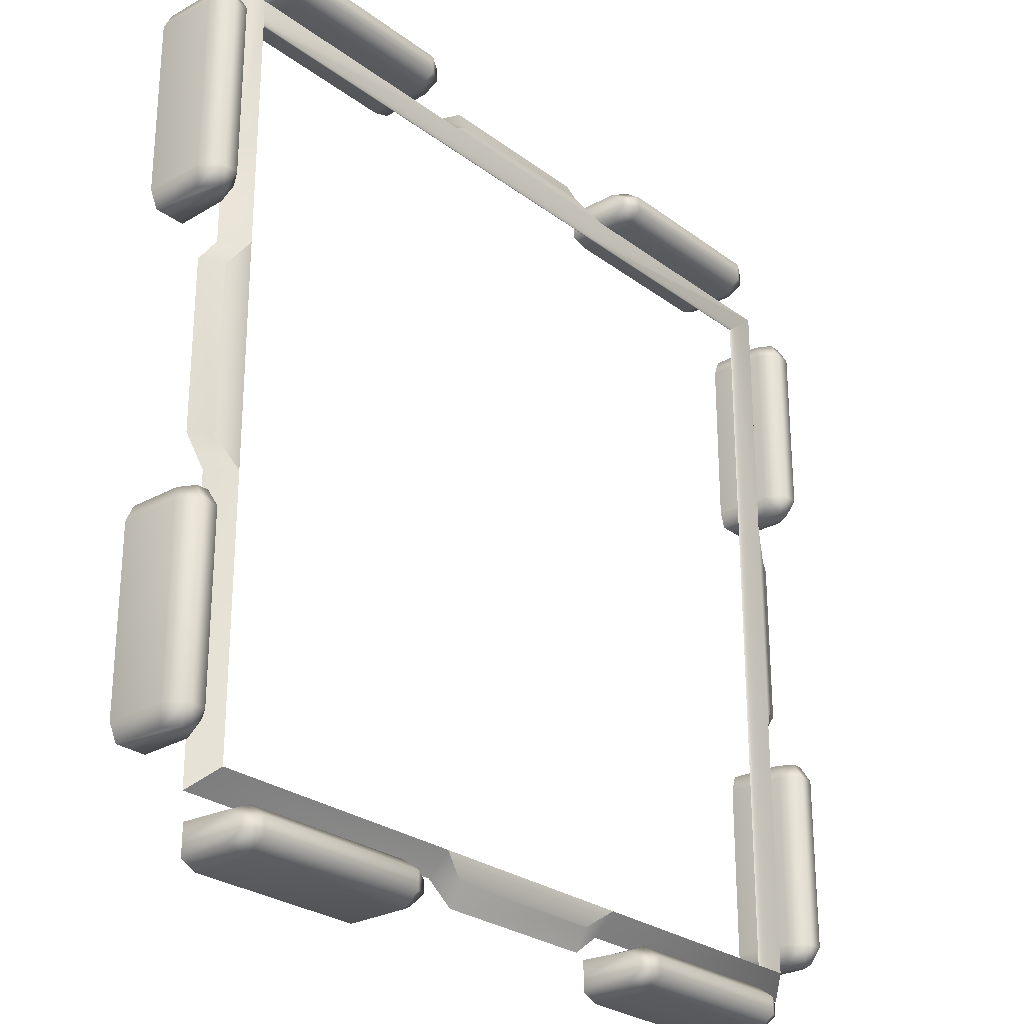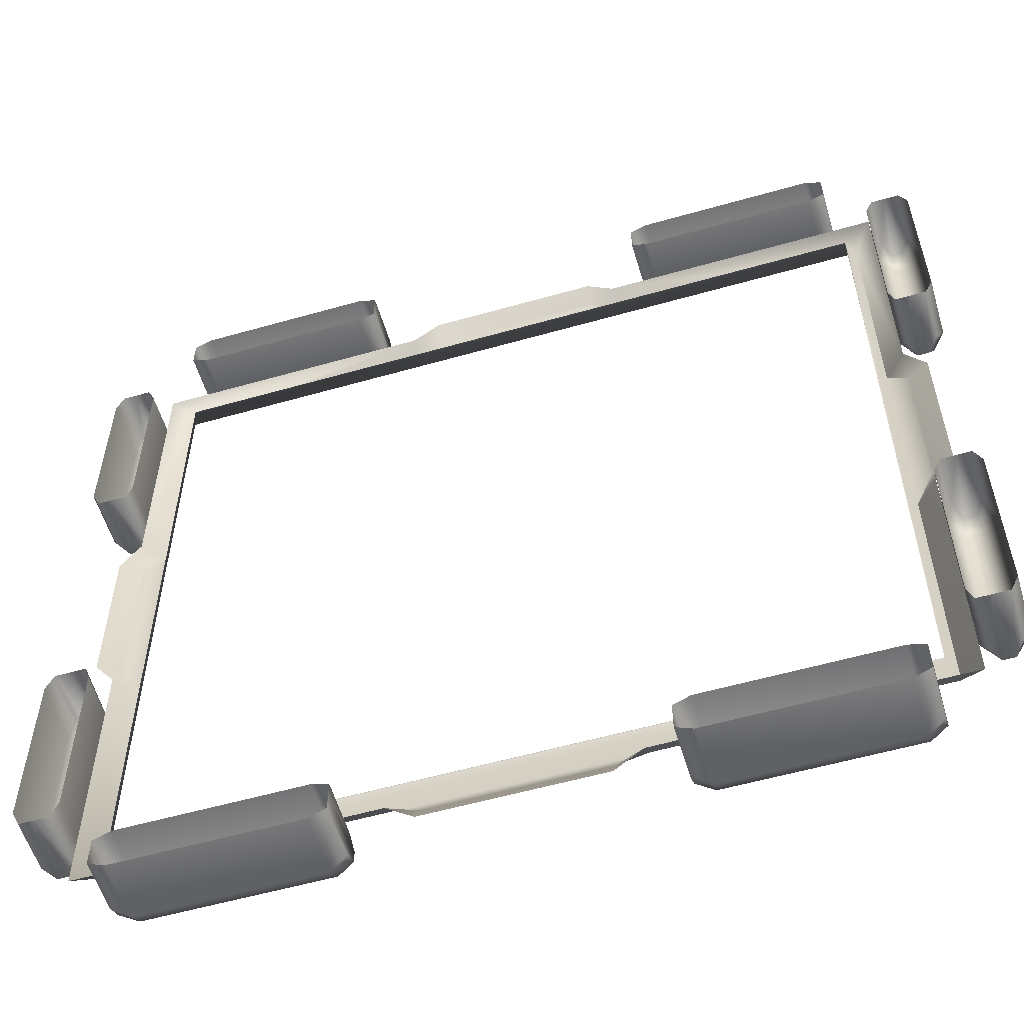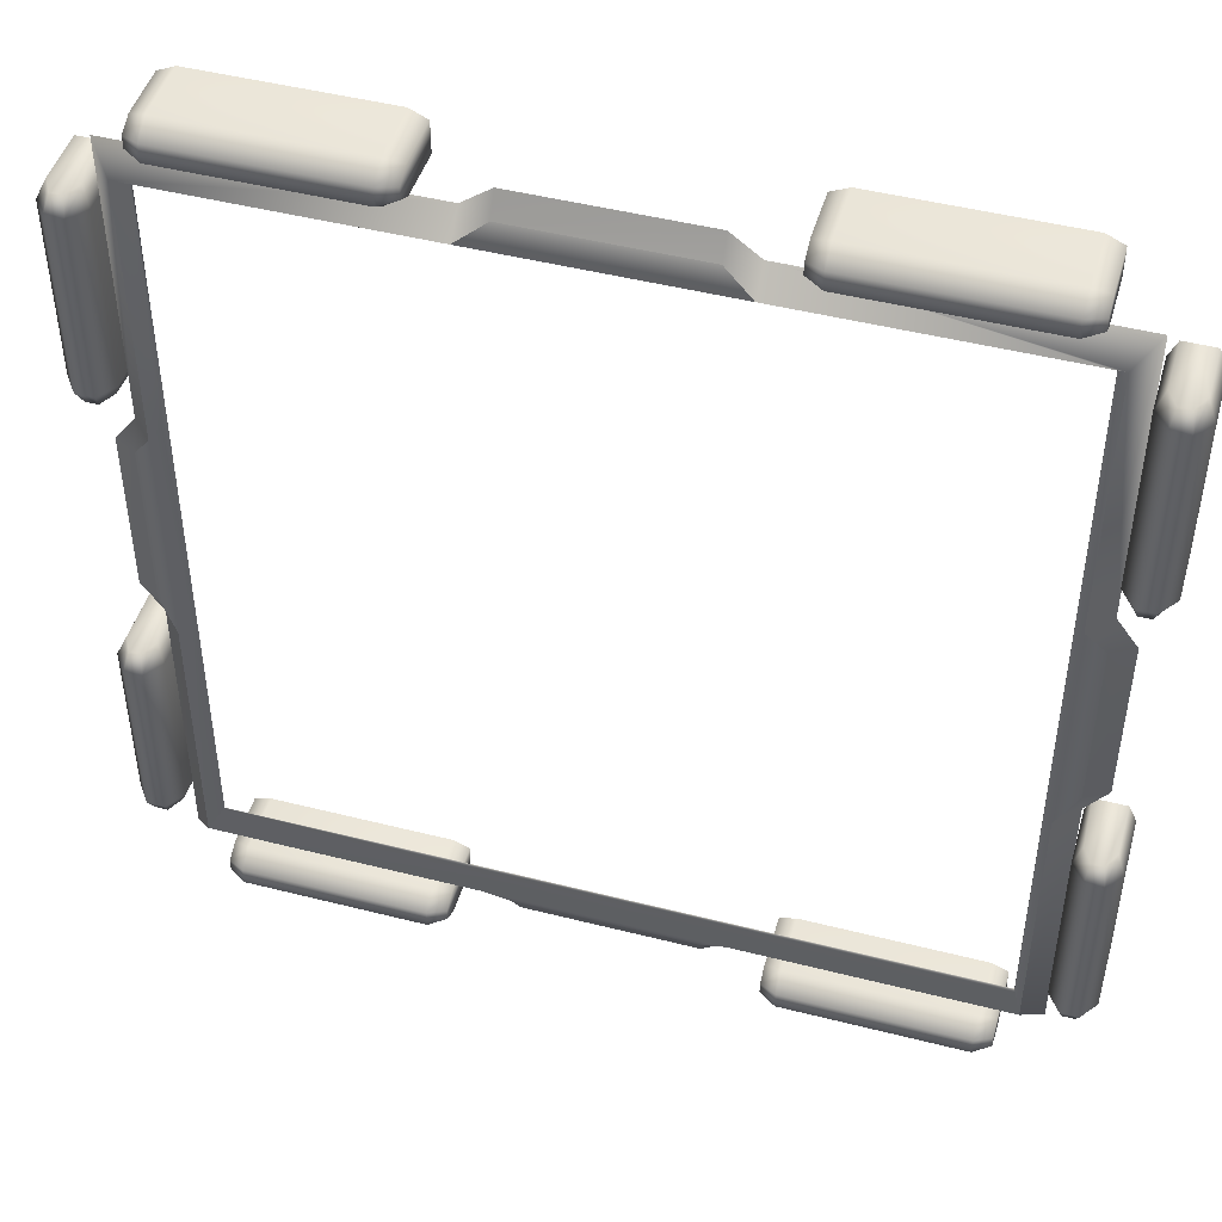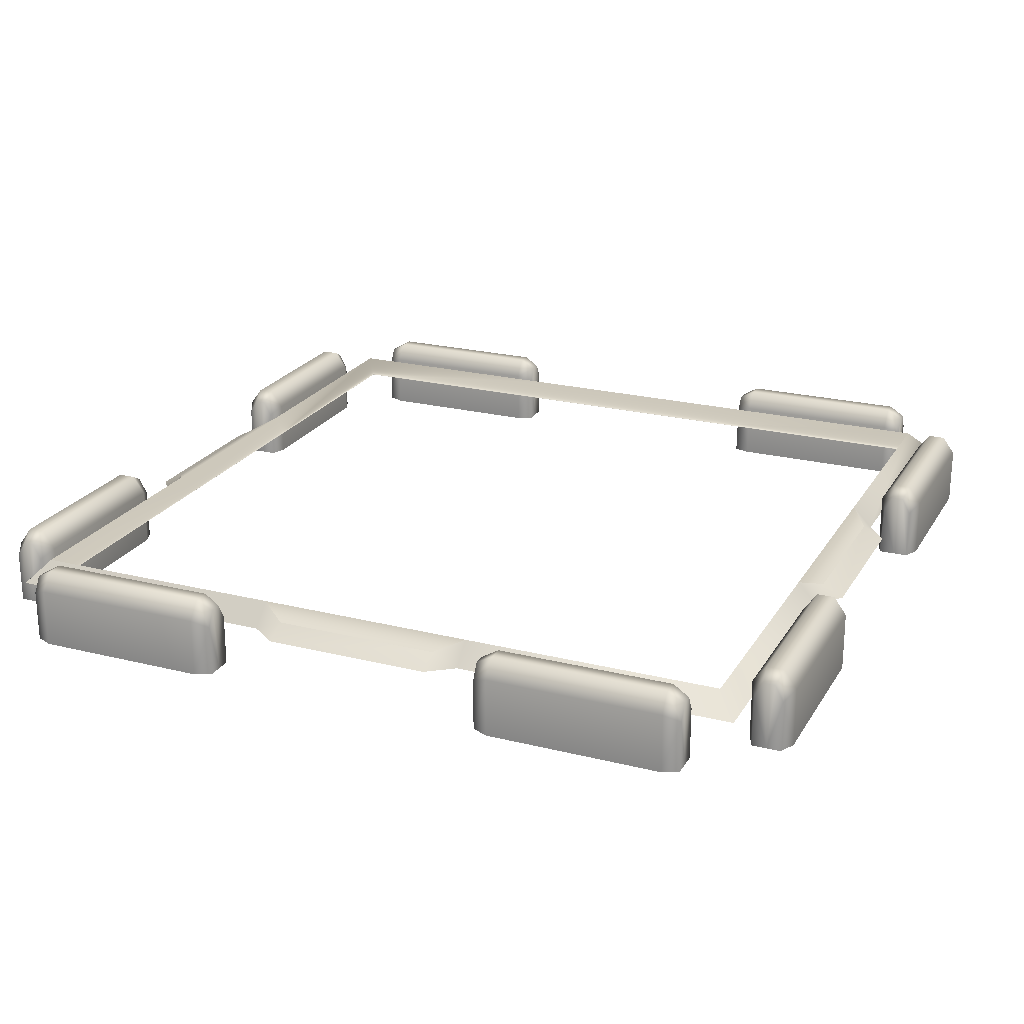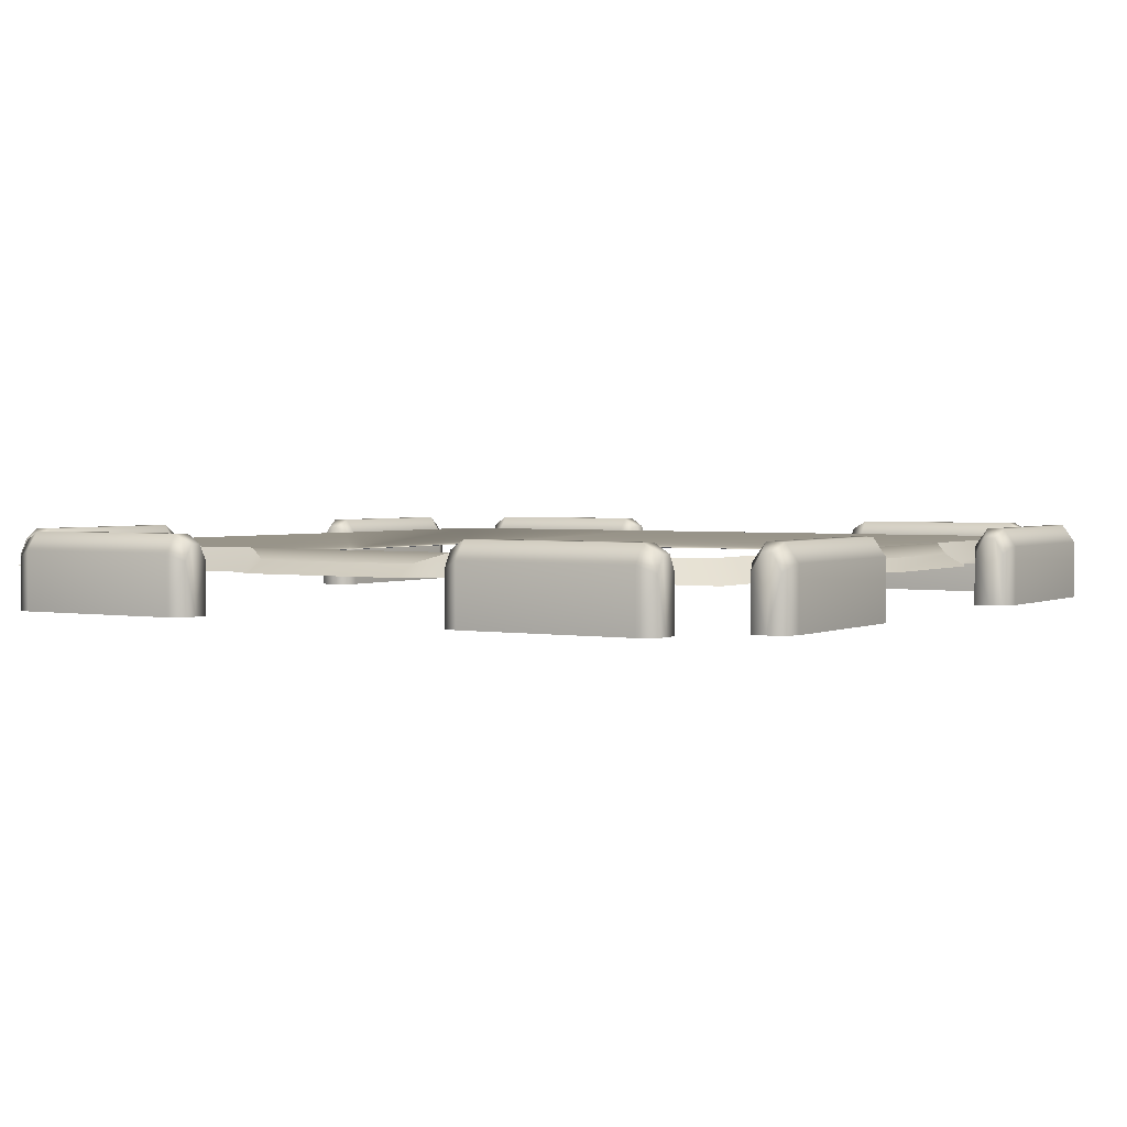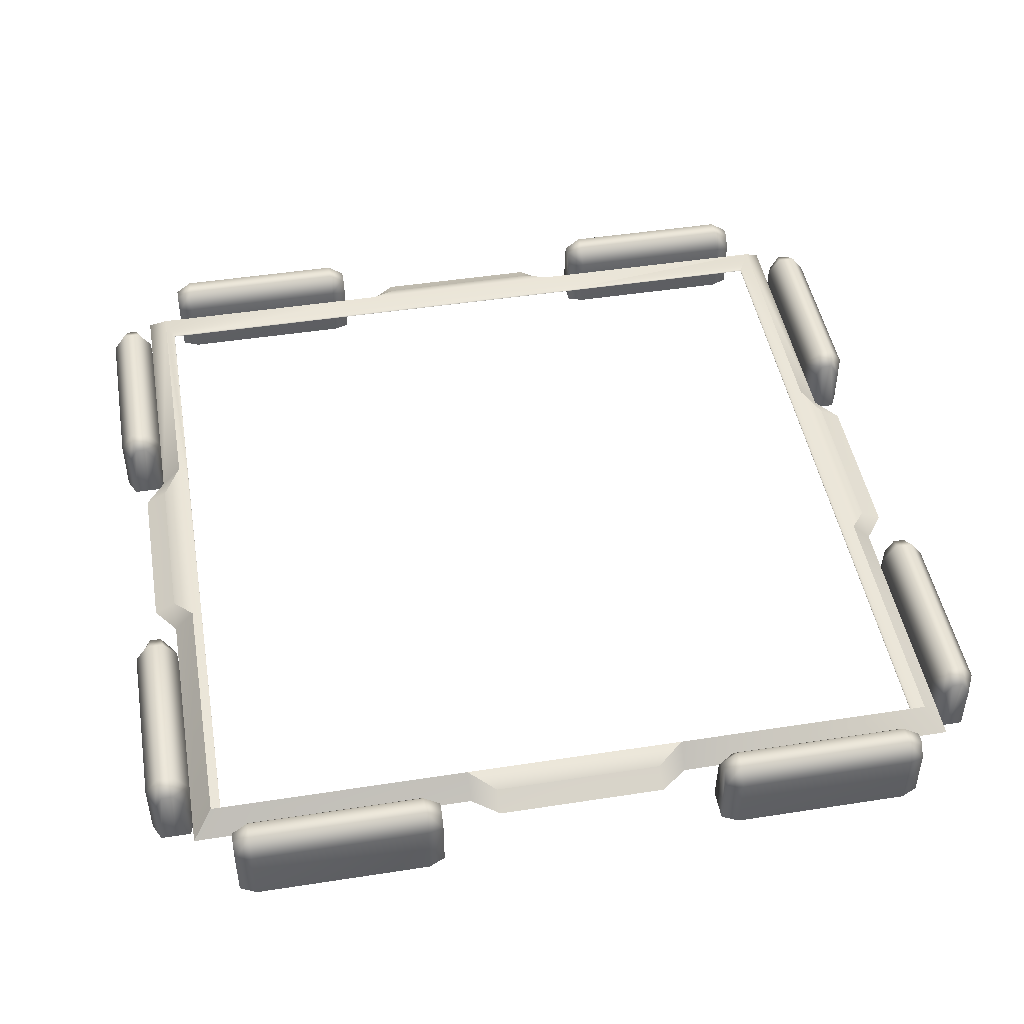
<metadata>
{"format":"obj","ext":"obj","renderer":"f3d","projection":"perspective","resolution":1024,"background":"white","views":[{"elev":-26.8,"azim":131.0,"up":"+Z"},{"elev":-56.6,"azim":16.6,"up":"+Z"},{"elev":46.9,"azim":-163.9,"up":"+Z"},{"elev":22.5,"azim":-156.6,"up":"+Y"},{"elev":2.3,"azim":-148.3,"up":"+Y"},{"elev":46.9,"azim":170.0,"up":"+Y"}]}
</metadata>
<code>
o ModelComponent
v -0.3705 0.1356 -0.901
v -0.3329 0.1193 -0.9171
v -0.3329 0.1549 -0.9366
v -0.3705 0.1761 -0.9305
v -0.3329 0 -0.9497
v -0.3329 0.1549 -0.9629
v -0.3705 0 -0.901
v -0.3329 0 -0.9127
v -0.8118 0.1193 -0.9171
v -0.8118 0.1549 -0.9366
v -0.8118 0 -0.9497
v -0.8118 0 -0.9171
v -0.3329 0 -0.9823
v -0.3705 0 -1
v -0.3705 0.1356 -1
v -0.3329 0.1193 -0.9823
v -0.3705 0.1761 -0.9705
v -0.8118 0.1549 -0.9629
v -0.8118 0.1193 -0.9823
v -0.8118 0 -0.9823
v -0.7741 0.1356 -1
v -0.7741 0 -1
v -0.7741 0.1761 -0.9705
v -0.7741 0.1761 -0.9305
v -0.7741 0.1356 -0.901
v -0.7741 0 -0.901
v -0.2563 0.09539 0.901
v -0.256 0.145 0.854
v -0.834 0.145 0.854
v -0.854 0.145 0.854
v -0.901 0.09539 0.901
v 0.9473 0.09539 0.1937
v 0.9473 0.09539 -0.1937
v 0.8984 0.1222 -0.1937
v 0.8984 0.1222 0.1937
v -0.9473 0.09539 -0.1937
v -0.9473 0.09539 0.1937
v -0.8984 0.1222 0.1937
v -0.8984 0.1222 -0.1937
v 0.1937 0.09539 -0.9473
v -0.1937 0.09539 -0.9473
v -0.1937 0.1222 -0.8984
v 0.1937 0.1222 -0.8984
v -0.854 0.145 0.256
v -0.901 0.09539 0.2563
v 0.854 0.145 0.854
v 0.256 0.145 0.854
v 0.2563 0.09539 0.901
v 0.901 0.09539 0.901
v -0.1937 0.09539 0.9473
v -0.1937 0.1222 0.8984
v 0.1937 0.09539 0.9473
v 0.1937 0.1222 0.8984
v -0.854 0.145 -0.854
v -0.901 0.09539 -0.901
v -0.901 0.09539 -0.2563
v -0.854 0.145 -0.256
v -0.256 0.145 -0.854
v -0.2563 0.09539 -0.901
v 0.901 0.09539 0.2563
v 0.854 0.145 0.256
v 0.901 0.09539 -0.2563
v 0.854 0.146 -0.256
v 0.2563 0.09556 -0.901
v 0.256 0.146 -0.854
v 0.901 0.09539 -0.9004
v 0.854 0.146 -0.854
v 0.901 0.09534 -0.9004
v 0.7741 0.1356 -0.901
v 0.8118 0.1193 -0.9171
v 0.8118 0.1549 -0.9366
v 0.7741 0.1761 -0.9305
v 0.8118 0 -0.9497
v 0.8118 0.1549 -0.9629
v 0.7741 0 -0.901
v 0.8118 0 -0.9127
v 0.3329 0.1193 -0.9171
v 0.3329 0.1549 -0.9366
v 0.3329 0 -0.9497
v 0.3329 0 -0.9171
v 0.8118 0 -0.9823
v 0.7741 0 -1
v 0.7741 0.1356 -1
v 0.8118 0.1193 -0.9823
v 0.7741 0.1761 -0.9705
v 0.3329 0.1549 -0.9629
v 0.3329 0.1193 -0.9823
v 0.3329 0 -0.9823
v 0.3705 0.1356 -1
v 0.3705 0 -1
v 0.3705 0.1761 -0.9705
v 0.3705 0.1761 -0.9305
v 0.3705 0.1356 -0.901
v 0.3705 0 -0.901
v 0.901 0.1356 -0.7741
v 0.9305 0.1761 -0.7741
v 0.9366 0.1549 -0.8118
v 0.9171 0.1193 -0.8118
v 0.9497 0 -0.8118
v 0.9629 0.1549 -0.8118
v 0.901 0 -0.7741
v 0.9127 0 -0.8118
v 0.9171 0.1193 -0.3329
v 0.9171 0 -0.3329
v 0.9497 0 -0.3329
v 0.9366 0.1549 -0.3329
v 0.9823 0 -0.8118
v 0.9823 0.1193 -0.8118
v 1 0.1356 -0.7741
v 1 0 -0.7741
v 0.9705 0.1761 -0.7741
v 0.9823 0 -0.3329
v 0.9823 0.1193 -0.3329
v 0.9629 0.1549 -0.3329
v 1 0.1356 -0.3705
v 1 0 -0.3705
v 0.9705 0.1761 -0.3705
v 0.9305 0.1761 -0.3705
v 0.901 0.1356 -0.3705
v 0.901 0 -0.3705
v -0.901 0.1356 0.3705
v -0.9171 0.1193 0.3329
v -0.9366 0.1549 0.3329
v -0.9305 0.1761 0.3705
v -0.9497 0 0.3329
v -0.9629 0.1549 0.3329
v -0.901 0 0.3705
v -0.9127 0 0.3329
v -0.9171 0.1193 0.8118
v -0.9366 0.1549 0.8118
v -0.9497 0 0.8118
v -0.9171 0 0.8118
v -0.9823 0 0.3329
v -1 0 0.3705
v -1 0.1356 0.3705
v -0.9823 0.1193 0.3329
v -0.9705 0.1761 0.3705
v -0.9629 0.1549 0.8118
v -0.9823 0.1193 0.8118
v -0.9823 0 0.8118
v -1 0.1356 0.7741
v -1 0 0.7741
v -0.9705 0.1761 0.7741
v -0.9305 0.1761 0.7741
v -0.901 0.1356 0.7741
v -0.901 0 0.7741
v -0.901 0.1356 -0.3705
v -0.9305 0.1761 -0.3705
v -0.9366 0.1549 -0.3329
v -0.9171 0.1193 -0.3329
v -0.9497 0 -0.3329
v -0.9629 0.1549 -0.3329
v -0.901 0 -0.3705
v -0.9127 0 -0.3329
v -0.9171 0.1193 -0.8118
v -0.9171 0 -0.8118
v -0.9497 0 -0.8118
v -0.9366 0.1549 -0.8118
v -0.9823 0 -0.3329
v -0.9823 0.1193 -0.3329
v -1 0.1356 -0.3705
v -1 0 -0.3705
v -0.9705 0.1761 -0.3705
v -0.9823 0 -0.8118
v -0.9823 0.1193 -0.8118
v -0.9629 0.1549 -0.8118
v -1 0.1356 -0.7741
v -1 0 -0.7741
v -0.9705 0.1761 -0.7741
v -0.9305 0.1761 -0.7741
v -0.901 0.1356 -0.7741
v -0.901 0 -0.7741
v -0.3705 0.1356 0.901
v -0.3705 0.1761 0.9305
v -0.3329 0.1549 0.9366
v -0.3329 0.1193 0.9171
v -0.3329 0 0.9497
v -0.3329 0.1549 0.9629
v -0.3705 0 0.901
v -0.3329 0 0.9127
v -0.8118 0.1193 0.9171
v -0.8118 0 0.9171
v -0.8118 0 0.9497
v -0.8118 0.1549 0.9366
v -0.3329 0 0.9823
v -0.3329 0.1193 0.9823
v -0.3705 0.1356 1
v -0.3705 0 1
v -0.3705 0.1761 0.9705
v -0.8118 0 0.9823
v -0.8118 0.1193 0.9823
v -0.8118 0.1549 0.9629
v -0.7741 0.1356 1
v -0.7741 0 1
v -0.7741 0.1761 0.9705
v -0.7741 0.1761 0.9305
v -0.7741 0.1356 0.901
v -0.7741 0 0.901
v 0.3705 0.1356 0.901
v 0.3329 0.1193 0.9171
v 0.3329 0.1549 0.9366
v 0.3705 0.1761 0.9305
v 0.3329 0 0.9497
v 0.3329 0.1549 0.9629
v 0.3705 0 0.901
v 0.3329 0 0.9127
v 0.8118 0.1193 0.9171
v 0.8118 0.1549 0.9366
v 0.8118 0 0.9497
v 0.8118 0 0.9171
v 0.3329 0 0.9823
v 0.3705 0 1
v 0.3705 0.1356 1
v 0.3329 0.1193 0.9823
v 0.3705 0.1761 0.9705
v 0.8118 0.1549 0.9629
v 0.8118 0.1193 0.9823
v 0.8118 0 0.9823
v 0.7741 0.1356 1
v 0.7741 0 1
v 0.7741 0.1761 0.9705
v 0.7741 0.1761 0.9305
v 0.7741 0.1356 0.901
v 0.7741 0 0.901
v 0.901 0.1356 0.3705
v 0.9305 0.1761 0.3705
v 0.9366 0.1549 0.3329
v 0.9171 0.1193 0.3329
v 0.9497 0 0.3329
v 0.9629 0.1549 0.3329
v 0.901 0 0.3705
v 0.9127 0 0.3329
v 0.9171 0.1193 0.8118
v 0.9171 0 0.8118
v 0.9497 0 0.8118
v 0.9366 0.1549 0.8118
v 0.9823 0 0.3329
v 0.9823 0.1193 0.3329
v 1 0.1356 0.3705
v 1 0 0.3705
v 0.9705 0.1761 0.3705
v 0.9823 0 0.8118
v 0.9823 0.1193 0.8118
v 0.9629 0.1549 0.8118
v 1 0.1356 0.7741
v 1 0 0.7741
v 0.9705 0.1761 0.7741
v 0.9305 0.1761 0.7741
v 0.901 0.1356 0.7741
v 0.901 0 0.7741
v 0.834 0.1 0.256
v 0.834 0.1 0.8346
v -0.256 0.1 0.8346
v -0.834 0.1 0.8346
v 0.256 0.1 0.8346
v -0.834 0.1 0.256
v -0.834 0.1 -0.256
v -0.834 0.1 -0.834
v -0.256 0.1 -0.834
v 0.256 0.1 -0.834
v 0.834 0.1 -0.834
v 0.834 0.1 -0.256
g ModelComponent
f 1 2 3 4
f 5 6 3
f 7 8 2 1
f 9 10 11 12
f 13 14 15 16
f 16 15 17 6
f 17 4 3 6
f 11 18 19 20
f 18 11 10
f 5 3 2 8
f 6 5 13 16
f 21 15 14 22
f 23 17 15 21
f 24 4 17 23
f 25 1 4 24
f 26 7 1 25
f 22 20 19 21
f 23 21 19 18
f 18 10 24 23
f 9 25 24 10
f 12 26 25 9
f 27 28 29 30 31
f 32 33 34 35
f 36 37 38 39
f 40 41 42 43
f 30 44 45 31
f 46 47 48 49
f 27 50 51 28
f 50 52 53 51
f 48 47 53 52
f 45 44 38 37
f 54 55 56 57
f 56 36 39 57
f 44 57 39 38
f 47 28 51 53
f 54 58 59 55
f 59 58 42 41
f 46 49 60 61
f 60 32 35 61
f 62 63 34 33
f 63 61 35 34
f 64 40 43 65
f 43 42 58 65
f 66 67 63 62
f 67 68 64 65
f 69 70 71 72
f 73 74 71
f 75 76 70 69
f 77 78 79 80
f 81 82 83 84
f 84 83 85 74
f 85 72 71 74
f 79 86 87 88
f 86 79 78
f 73 71 70 76
f 74 73 81 84
f 89 83 82 90
f 91 85 83 89
f 92 72 85 91
f 93 69 72 92
f 94 75 69 93
f 90 88 87 89
f 91 89 87 86
f 86 78 92 91
f 77 93 92 78
f 80 94 93 77
f 95 96 97 98
f 99 97 100
f 101 95 98 102
f 103 104 105 106
f 107 108 109 110
f 108 100 111 109
f 111 100 97 96
f 105 112 113 114
f 114 106 105
f 99 102 98 97
f 100 108 107 99
f 115 116 110 109
f 117 115 109 111
f 118 117 111 96
f 119 118 96 95
f 120 119 95 101
f 116 115 113 112
f 117 114 113 115
f 114 117 118 106
f 103 106 118 119
f 104 103 119 120
f 121 122 123 124
f 125 126 123
f 127 128 122 121
f 129 130 131 132
f 133 134 135 136
f 136 135 137 126
f 137 124 123 126
f 131 138 139 140
f 138 131 130
f 125 123 122 128
f 126 125 133 136
f 141 135 134 142
f 143 137 135 141
f 144 124 137 143
f 145 121 124 144
f 146 127 121 145
f 142 140 139 141
f 143 141 139 138
f 138 130 144 143
f 129 145 144 130
f 132 146 145 129
f 147 148 149 150
f 151 149 152
f 153 147 150 154
f 155 156 157 158
f 159 160 161 162
f 160 152 163 161
f 163 152 149 148
f 157 164 165 166
f 166 158 157
f 151 154 150 149
f 152 160 159 151
f 167 168 162 161
f 169 167 161 163
f 170 169 163 148
f 171 170 148 147
f 172 171 147 153
f 168 167 165 164
f 169 166 165 167
f 166 169 170 158
f 155 158 170 171
f 156 155 171 172
f 173 174 175 176
f 177 175 178
f 179 173 176 180
f 181 182 183 184
f 185 186 187 188
f 186 178 189 187
f 189 178 175 174
f 183 190 191 192
f 192 184 183
f 177 180 176 175
f 178 186 185 177
f 193 194 188 187
f 195 193 187 189
f 196 195 189 174
f 197 196 174 173
f 198 197 173 179
f 194 193 191 190
f 195 192 191 193
f 192 195 196 184
f 181 184 196 197
f 182 181 197 198
f 199 200 201 202
f 203 204 201
f 205 206 200 199
f 207 208 209 210
f 211 212 213 214
f 214 213 215 204
f 215 202 201 204
f 209 216 217 218
f 216 209 208
f 203 201 200 206
f 204 203 211 214
f 219 213 212 220
f 221 215 213 219
f 222 202 215 221
f 223 199 202 222
f 224 205 199 223
f 220 218 217 219
f 221 219 217 216
f 216 208 222 221
f 207 223 222 208
f 210 224 223 207
f 225 226 227 228
f 229 227 230
f 231 225 228 232
f 233 234 235 236
f 237 238 239 240
f 238 230 241 239
f 241 230 227 226
f 235 242 243 244
f 244 236 235
f 229 232 228 227
f 230 238 237 229
f 245 246 240 239
f 247 245 239 241
f 248 247 241 226
f 249 248 226 225
f 250 249 225 231
f 246 245 243 242
f 247 244 243 245
f 244 247 248 236
f 233 236 248 249
f 234 233 249 250
f 46 61 251 252
f 253 254 30 29 28
f 47 46 252 255
f 255 253 28 47
f 44 30 254 256
f 257 258 54 57
f 57 44 256 257
f 58 54 258 259
f 260 261 67 65
f 65 58 259 260
f 262 251 61 63
f 67 261 262 63

</code>
